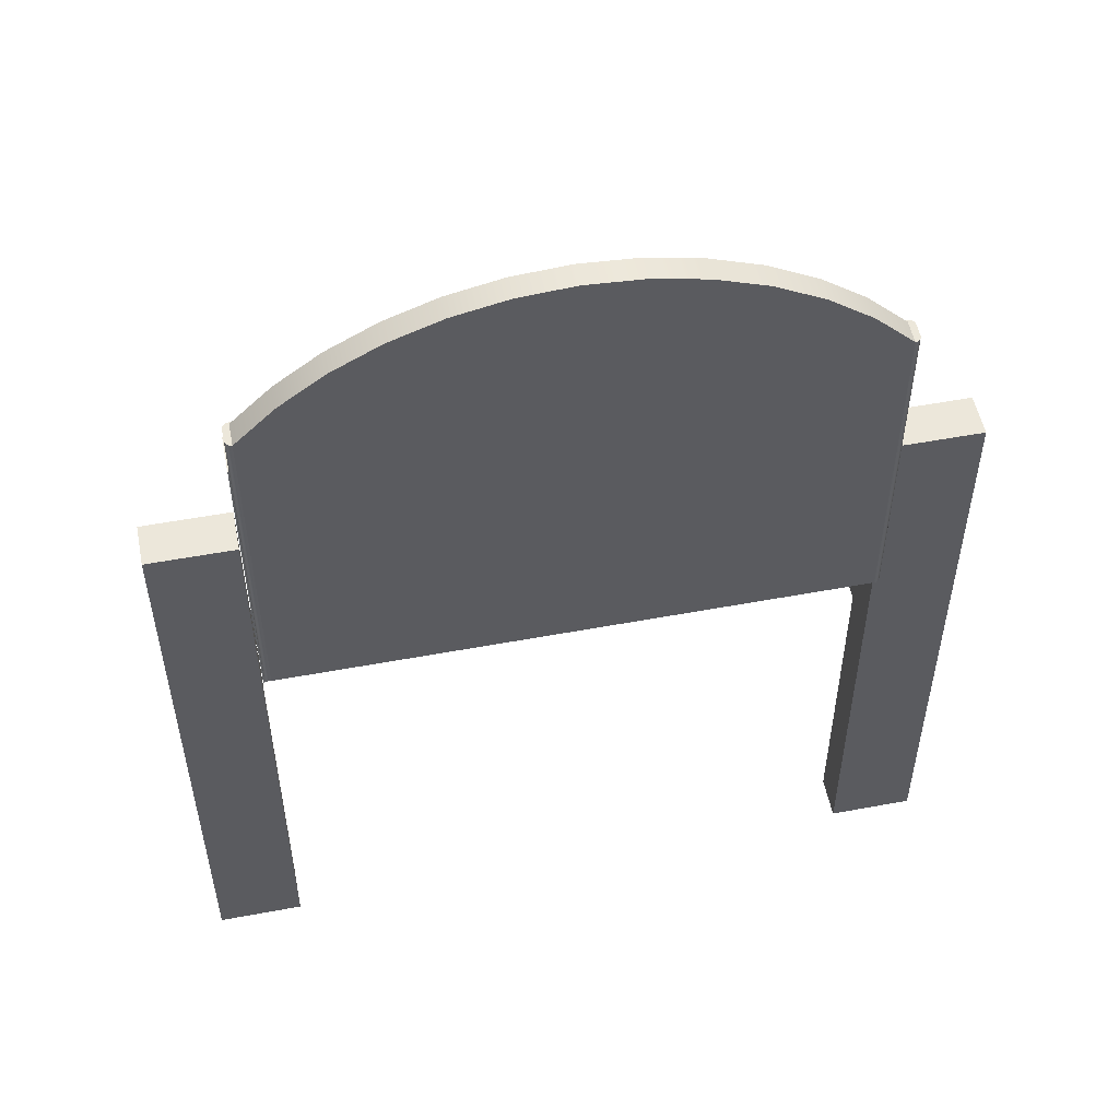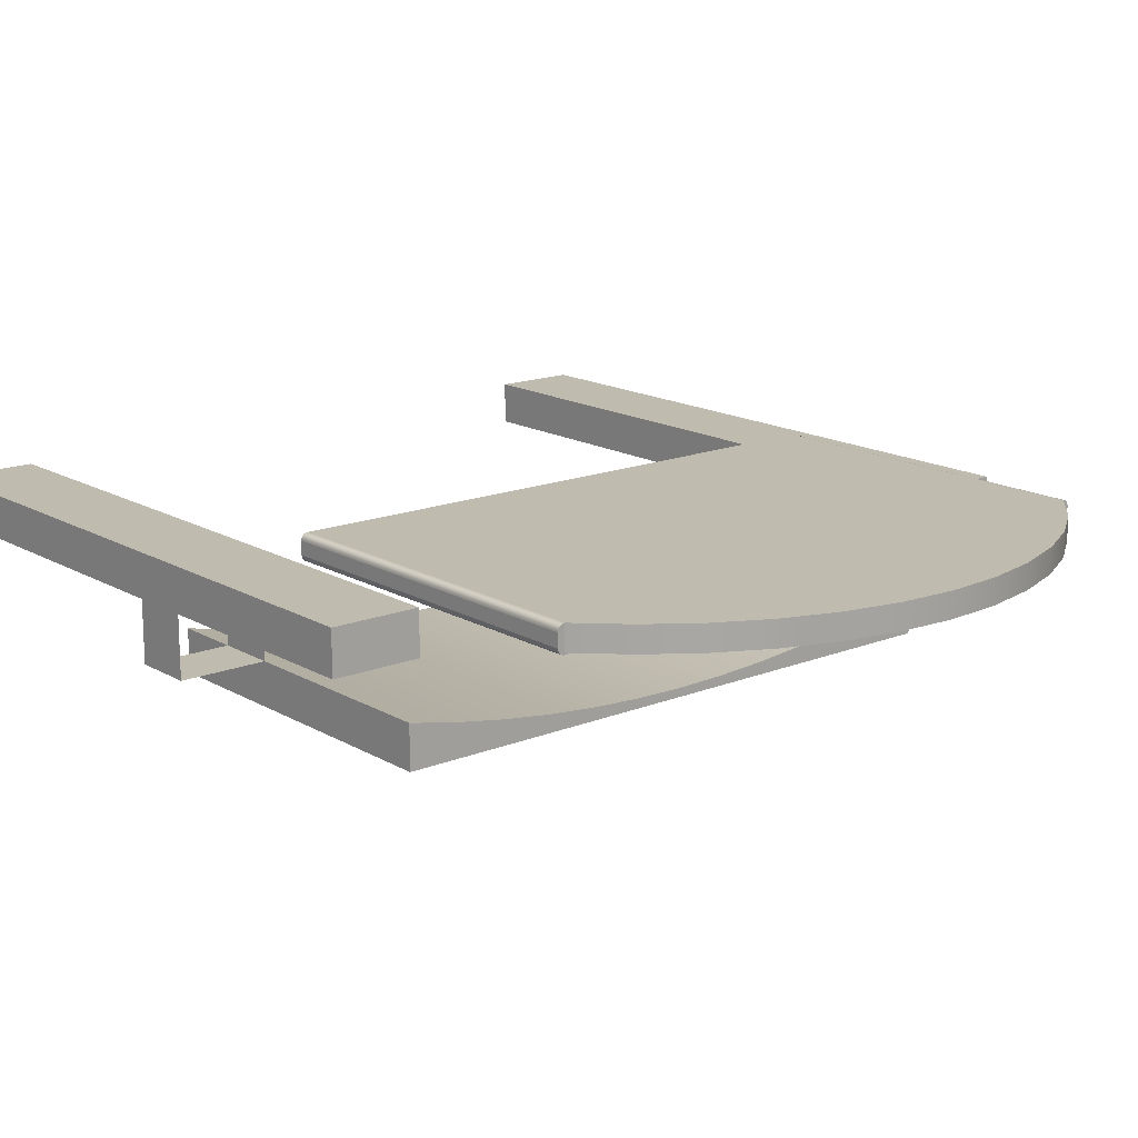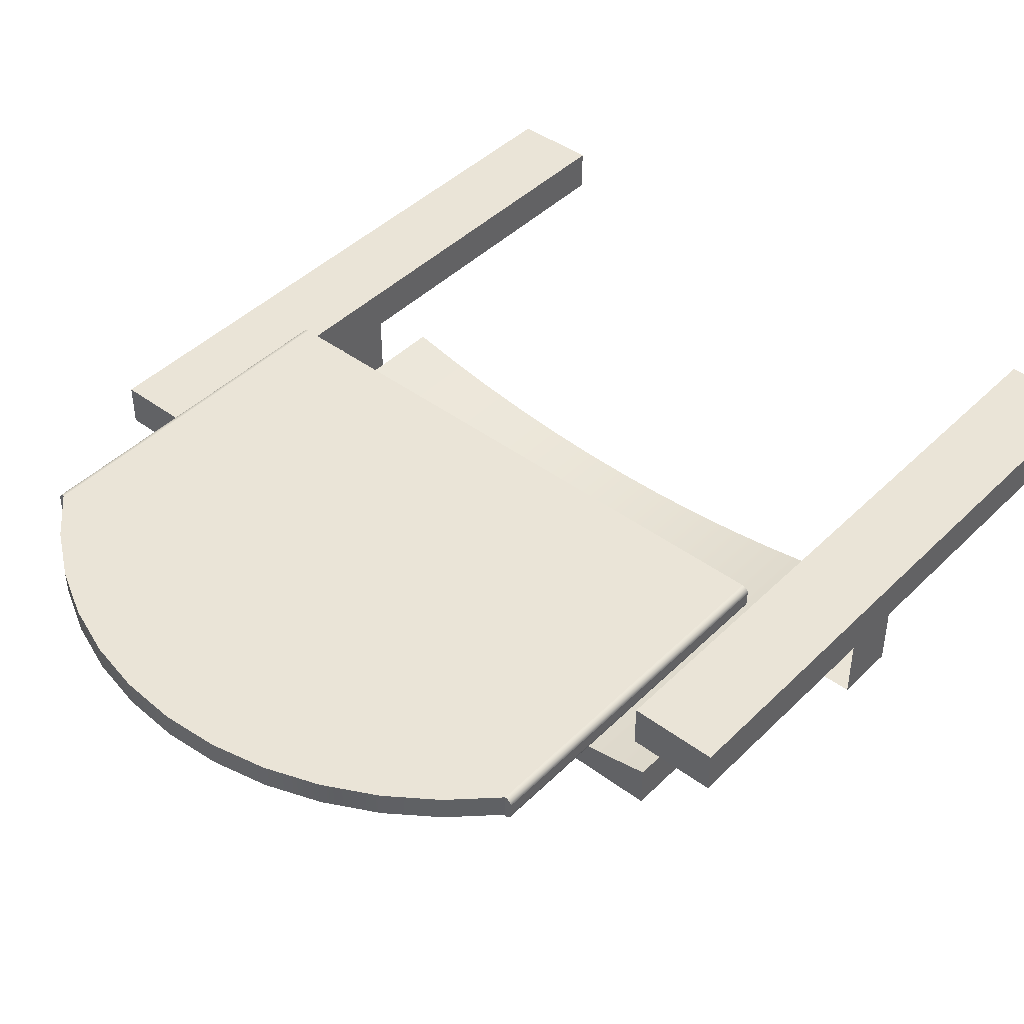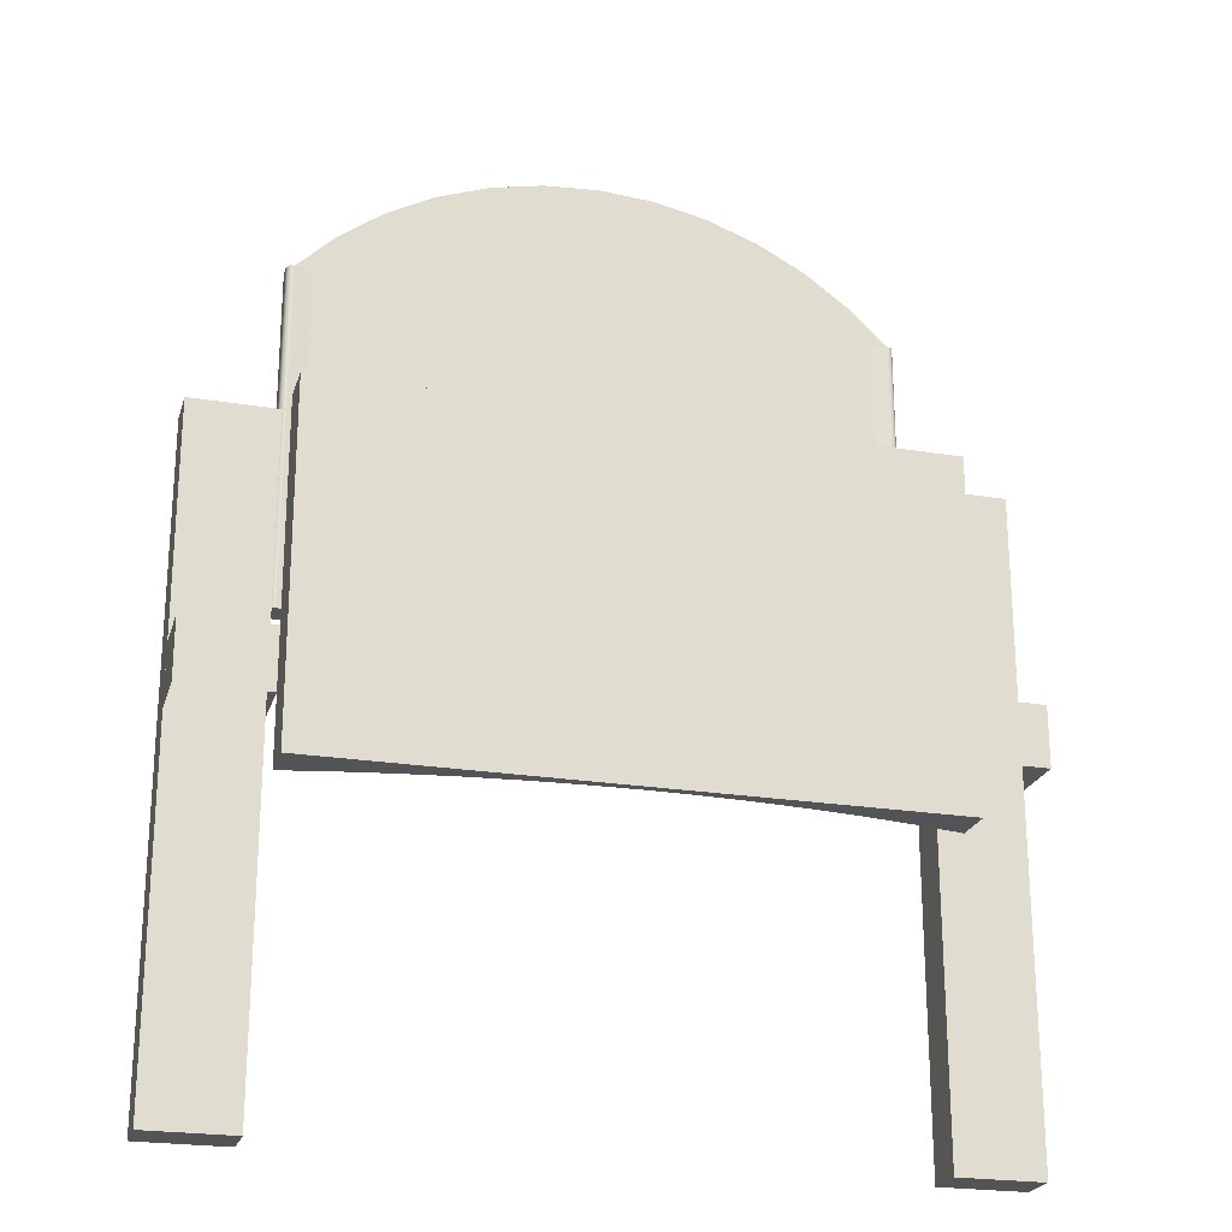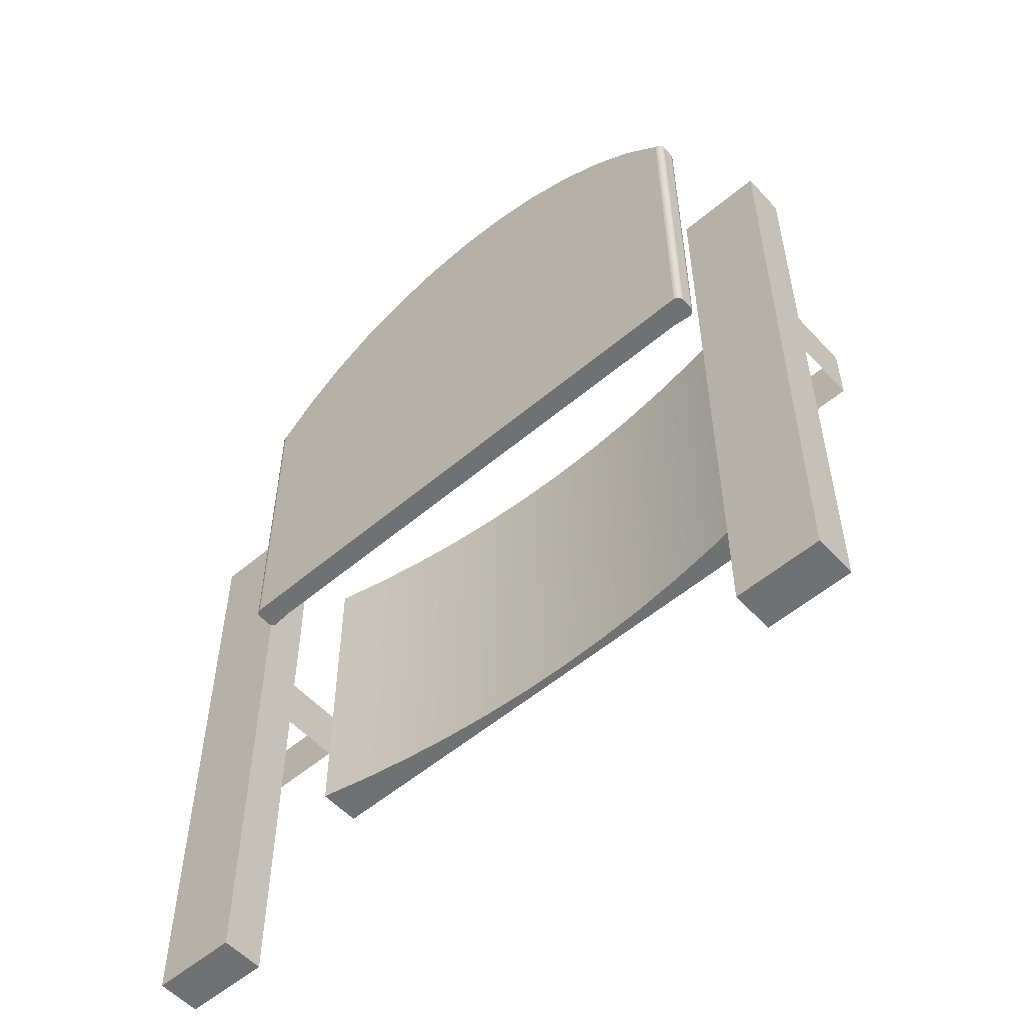
<metadata>
{"format":"obj","ext":"obj","renderer":"f3d","projection":"perspective","resolution":1024,"background":"white","views":[{"elev":53.0,"azim":-11.3,"up":"+Y"},{"elev":15.9,"azim":140.1,"up":"+Z"},{"elev":43.7,"azim":-138.9,"up":"+Z"},{"elev":-23.1,"azim":164.5,"up":"+Y"},{"elev":-55.1,"azim":41.7,"up":"+Y"}]}
</metadata>
<code>
v 0.2436 -0.4721 0.02346
v 0.3133 -0.4721 -0.01135
v 0.3133 -0.4721 0.02346
v 0.2436 -0.4721 -0.01135
v 0.3133 -0.1859 -0.01135
v 0.2436 0.05001 0.02346
v 0.2436 -0.08922 0.02346
v 0.2436 -0.1859 -0.01135
v 0.3133 0.05001 0.02346
v 0.3133 -0.1372 -0.01135
v 0.3133 0.05001 -0.01135
v 0.2436 0.05001 -0.01135
v 0.2436 -0.1372 -0.01135
v 0.3133 -0.1372 -0.06008
v 0.2436 -0.1859 -0.06008
v 0.3133 -0.1859 -0.06008
v 0.2436 -0.1372 -0.06008
v -0.2436 -0.1372 -0.06008
v -0.2436 -0.1859 -0.01135
v -0.2436 -0.1859 -0.06008
v -0.3133 -0.1859 -0.06008
v -0.2436 -0.1372 -0.01135
v -0.3133 -0.1372 -0.06008
v -0.2436 -0.08922 0.02346
v -0.3133 -0.1859 -0.01135
v -0.3133 -0.1372 -0.01135
v -0.2436 -0.4721 0.02346
v -0.2436 0.05001 -0.01135
v -0.3133 -0.4721 -0.01135
v -0.2436 -0.4721 -0.01135
v -0.3133 0.05001 0.02346
v -0.2436 0.05001 0.02346
v -0.3133 -0.4721 0.02346
v -0.3133 0.05001 -0.01135
v 0.2436 0.03686 -0.09488
v 0.2436 -0.2408 -0.09488
v 0.2436 0.03686 -0.06008
v 0.2436 -0.2408 -0.06008
v -0.2436 0.03686 -0.09488
v -0.2436 -0.2408 -0.06008
v -0.2436 -0.2408 -0.09488
v -0.2436 0.03686 -0.06008
v 0.2036 -0.2408 -0.06856
v 0.2036 0.03686 -0.06856
v -3e-06 0.03686 -0.08792
v 0.1632 0.03686 -0.07551
v 0.1632 -0.2408 -0.07551
v -3e-06 -0.2408 -0.08792
v -0.04095 0.03686 -0.08714
v 0.04095 0.03686 -0.08714
v 0.1226 0.03686 -0.08094
v 0.1226 -0.2408 -0.08094
v -0.2036 -0.2408 -0.06856
v -0.04095 -0.2408 -0.08714
v 0.04095 -0.2408 -0.08714
v -0.08184 0.03686 -0.08482
v 0.08184 0.03686 -0.08482
v 0.08184 -0.2408 -0.08482
v -0.1632 -0.2408 -0.07551
v -0.2036 0.03686 -0.06856
v -0.08184 -0.2408 -0.08482
v -0.1226 0.03686 -0.08094
v -0.1632 0.03686 -0.07551
v -0.1226 -0.2408 -0.08094
v 0.2397 -0.08922 0.02499
v 0.2219 -0.08922 0.02499
v -0.2219 -0.08922 0.02499
v 0.2386 -0.08922 0.02416
v 0.2219 0.1892 0.02499
v -0.2397 -0.08922 0.02499
v 0.2386 0.1892 0.02416
v 0.236 -0.08922 0.02346
v 0.2042 0.2201 0.02499
v 0.2406 -0.08922 0.02607
v -0.2386 -0.08922 0.02416
v 0.2397 0.1892 0.02499
v 0.2374 0.1892 0.02364
v 0.2374 -0.08922 0.02364
v 0.1684 0.2463 0.02499
v 0.236 0.1892 0.02499
v 0.236 0.1892 0.02346
v -0.2406 -0.08922 0.02607
v 0.2406 0.1892 0.02607
v -0.236 -0.08922 0.02346
v -0.2397 0.1892 0.02499
v 0.1293 0.2672 0.02499
v 0.1684 0.2463 0.04434
v 0.236 0.1892 0.04434
v 0.2411 -0.08922 0.02733
v 0.2411 0.1892 0.02733
v -0.236 0.1892 0.02346
v -0.2374 -0.08922 0.02364
v -0.2386 0.1892 0.02416
v 0.08762 0.2824 0.02499
v 0.2042 0.2201 0.04434
v 0.2374 0.1892 0.04417
v -0.2411 -0.08922 0.02733
v -0.2406 0.1892 0.02607
v -0.2219 0.1892 0.02499
v -0.2374 0.1892 0.02364
v -0.236 0.1892 0.02499
v 0.04424 0.2917 0.02499
v 0.1293 0.2672 0.04434
v -0.236 -0.08922 0.04434
v 0.2386 0.1892 0.04364
v 0.236 -0.08922 0.04434
v 0.2413 -0.08922 0.02868
v 0.2413 0.1892 0.02868
v -0.2042 0.2201 0.02499
v -3e-06 0.2948 0.02499
v 0.04424 0.2917 0.04434
v 0.08762 0.2824 0.04434
v 0.2397 0.1892 0.04281
v 0.2374 -0.08922 0.04417
v -0.2413 -0.08922 0.02868
v -0.2411 0.1892 0.02733
v 0.2413 0.1892 0.03912
v -0.1684 0.2463 0.02499
v -0.04424 0.2917 0.02499
v -0.2374 -0.08922 0.04417
v 0.2406 0.1892 0.04173
v 0.2386 -0.08922 0.04364
v 0.2413 -0.08922 0.03912
v -0.2413 0.1892 0.02868
v 0.2411 0.1892 0.04047
v -0.1293 0.2672 0.02499
v -0.2042 0.2201 0.04434
v -0.08762 0.2824 0.02499
v -3e-06 0.2948 0.04434
v -0.236 0.1892 0.04434
v 0.2406 -0.08922 0.04173
v 0.2397 -0.08922 0.04281
v -0.2386 -0.08922 0.04364
v -0.2413 -0.08922 0.03912
v -0.2413 0.1892 0.03912
v -0.1293 0.2672 0.04434
v -0.1684 0.2463 0.04434
v -0.08762 0.2824 0.04434
v -0.04424 0.2917 0.04434
v -0.2374 0.1892 0.04417
v 0.2411 -0.08922 0.04047
v -0.2397 -0.08922 0.04281
v -0.2411 0.1892 0.04047
v -0.2406 -0.08922 0.04173
v -0.2411 -0.08922 0.04047
v -0.2386 0.1892 0.04364
v -0.2406 0.1892 0.04173
v -0.2397 0.1892 0.04281
g mesh1_mesh1-geometry
f 1 2 3
f 2 1 4
f 3 2 1
f 4 1 2
f 5 3 2
f 2 3 5
f 3 6 1
f 1 6 3
f 7 4 1
f 1 4 7
f 8 2 4
f 4 2 8
f 3 5 9
f 9 5 3
f 2 8 5
f 5 8 2
f 6 3 9
f 9 3 6
f 1 6 7
f 7 6 1
f 4 7 8
f 8 7 4
f 9 5 10
f 10 5 9
f 8 10 5
f 5 10 8
f 11 6 9
f 9 6 11
f 12 7 6
f 6 7 12
f 8 7 13
f 13 7 8
f 5 14 10
f 10 14 5
f 9 10 11
f 11 10 9
f 10 8 13
f 13 8 10
f 6 11 12
f 12 11 6
f 13 7 12
f 12 7 13
f 13 15 8
f 8 15 13
f 14 5 16
f 16 5 14
f 13 11 10
f 10 11 13
f 11 13 12
f 12 13 11
f 15 13 17
f 17 13 15
f 15 14 16
f 16 14 15
f 14 15 17
f 17 15 14
f 18 19 20
f 20 19 18
f 21 18 20
f 20 18 21
f 19 18 22
f 22 18 19
f 18 21 23
f 23 21 18
f 24 19 22
f 22 19 24
f 25 22 19
f 19 22 25
f 21 26 23
f 23 26 21
f 27 19 24
f 24 19 27
f 24 22 28
f 28 22 24
f 22 25 26
f 26 25 22
f 19 29 25
f 25 29 19
f 26 21 25
f 25 21 26
f 19 27 30
f 30 27 19
f 24 31 27
f 27 31 24
f 26 28 22
f 22 28 26
f 24 28 32
f 32 28 24
f 25 31 26
f 26 31 25
f 29 19 30
f 30 19 29
f 29 31 25
f 25 31 29
f 33 30 27
f 27 30 33
f 31 24 32
f 32 24 31
f 27 31 33
f 33 31 27
f 28 26 34
f 34 26 28
f 28 31 32
f 32 31 28
f 26 31 34
f 34 31 26
f 30 33 29
f 29 33 30
f 31 29 33
f 33 29 31
f 31 28 34
f 34 28 31
g mesh1_mesh1-geometry
f 35 15 17
f 36 15 35
f 35 17 37
f 15 36 38
f 39 40 41
f 40 39 20
f 20 39 18
f 18 39 42
g mesh1_mesh1-geometry
f 17 15 35
f 15 43 17
f 17 43 15
f 35 15 36
f 37 17 35
f 43 15 38
f 38 15 43
f 17 43 37
f 37 43 17
f 38 36 15
f 39 36 35
f 35 36 39
f 44 35 37
f 37 35 44
f 36 43 38
f 38 43 36
f 37 43 44
f 44 43 37
f 36 39 41
f 41 39 36
f 45 39 35
f 35 39 45
f 35 44 46
f 46 44 35
f 43 36 47
f 47 36 43
f 47 44 43
f 43 44 47
f 41 40 39
f 41 48 36
f 36 48 41
f 49 39 45
f 45 39 49
f 35 50 45
f 45 50 35
f 44 47 46
f 46 47 44
f 35 46 51
f 51 46 35
f 47 36 52
f 52 36 47
f 20 39 40
f 53 41 40
f 40 41 53
f 41 54 48
f 48 54 41
f 55 36 48
f 48 36 55
f 56 39 49
f 49 39 56
f 45 54 49
f 49 54 45
f 35 57 50
f 50 57 35
f 50 48 45
f 45 48 50
f 52 46 47
f 47 46 52
f 46 52 51
f 51 52 46
f 35 51 57
f 57 51 35
f 52 36 58
f 58 36 52
f 18 39 20
f 42 40 20
f 20 40 42
f 41 53 59
f 59 53 41
f 40 60 53
f 53 60 40
f 41 61 54
f 54 61 41
f 54 45 48
f 48 45 54
f 58 36 55
f 55 36 58
f 48 50 55
f 55 50 48
f 62 39 56
f 56 39 62
f 49 61 56
f 56 61 49
f 61 49 54
f 54 49 61
f 57 55 50
f 50 55 57
f 58 51 52
f 52 51 58
f 51 58 57
f 57 58 51
f 42 39 18
f 42 20 18
f 18 20 42
f 60 40 42
f 42 40 60
f 53 63 59
f 59 63 53
f 41 59 64
f 64 59 41
f 63 53 60
f 60 53 63
f 41 64 61
f 61 64 41
f 55 57 58
f 58 57 55
f 63 39 62
f 62 39 63
f 56 64 62
f 62 64 56
f 64 56 61
f 61 56 64
f 39 60 42
f 42 60 39
f 62 59 63
f 63 59 62
f 59 62 64
f 64 62 59
f 60 39 63
f 63 39 60
g mesh2_mesh2-geometry
f 65 66 67
f 66 65 68
f 67 66 65
f 68 65 66
f 67 69 66
f 66 69 67
f 70 65 67
f 67 65 70
f 65 71 68
f 68 71 65
f 66 68 72
f 72 68 66
f 69 67 73
f 73 67 69
f 72 69 66
f 66 69 72
f 70 74 65
f 65 74 70
f 70 67 75
f 75 67 70
f 71 65 76
f 76 65 71
f 77 68 71
f 71 68 77
f 72 68 78
f 78 68 72
f 73 67 79
f 79 67 73
f 73 80 69
f 69 80 73
f 69 72 81
f 81 72 69
f 82 74 70
f 70 74 82
f 83 65 74
f 74 65 83
f 75 67 84
f 84 67 75
f 75 85 70
f 70 85 75
f 65 83 76
f 76 83 65
f 76 80 71
f 71 80 76
f 68 77 78
f 78 77 68
f 71 81 77
f 77 81 71
f 78 81 72
f 72 81 78
f 79 67 86
f 86 67 79
f 87 73 79
f 79 73 87
f 73 88 80
f 80 88 73
f 81 80 69
f 69 80 81
f 82 89 74
f 74 89 82
f 85 82 70
f 70 82 85
f 74 90 83
f 83 90 74
f 67 91 84
f 84 91 67
f 75 84 92
f 92 84 75
f 85 75 93
f 93 75 85
f 83 80 76
f 76 80 83
f 80 81 71
f 71 81 80
f 81 78 77
f 77 78 81
f 86 67 94
f 94 67 86
f 86 87 79
f 79 87 86
f 73 87 95
f 95 87 73
f 88 73 95
f 95 73 88
f 80 96 88
f 88 96 80
f 97 89 82
f 82 89 97
f 90 74 89
f 89 74 90
f 82 85 98
f 98 85 82
f 90 80 83
f 83 80 90
f 91 67 99
f 99 67 91
f 100 84 91
f 91 84 100
f 84 100 92
f 92 100 84
f 92 93 75
f 75 93 92
f 101 85 93
f 94 67 102
f 102 67 94
f 94 103 86
f 86 103 94
f 87 86 103
f 103 86 87
f 95 104 87
f 87 104 95
f 88 104 95
f 95 104 88
f 96 80 105
f 105 80 96
f 96 106 88
f 88 106 96
f 97 107 89
f 89 107 97
f 98 97 82
f 82 97 98
f 89 108 90
f 90 108 89
f 101 98 85
f 108 80 90
f 90 80 108
f 109 67 99
f 99 67 109
f 99 93 91
f 91 93 100
f 93 92 100
f 100 92 93
f 101 93 99
f 102 67 110
f 110 67 102
f 111 94 102
f 102 94 111
f 103 94 112
f 112 94 103
f 87 104 103
f 103 104 87
f 104 88 106
f 106 88 104
f 105 80 113
f 113 80 105
f 105 114 96
f 96 114 105
f 106 96 114
f 114 96 106
f 115 107 97
f 97 107 115
f 108 89 107
f 107 89 108
f 97 98 116
f 116 98 97
f 101 116 98
f 117 80 108
f 108 80 117
f 118 67 109
f 109 67 118
f 109 99 101
f 101 99 109
f 110 67 119
f 119 67 110
f 110 111 102
f 102 111 110
f 94 111 112
f 112 111 94
f 103 104 112
f 112 104 103
f 106 120 104
f 104 120 106
f 113 80 121
f 121 80 113
f 113 122 105
f 105 122 113
f 114 105 122
f 122 105 114
f 120 106 114
f 114 106 120
f 115 123 107
f 107 123 115
f 116 115 97
f 97 115 116
f 107 117 108
f 108 117 107
f 101 124 116
f 125 80 117
f 117 80 125
f 126 67 118
f 118 67 126
f 127 118 109
f 109 118 127
f 101 127 109
f 109 127 101
f 119 67 128
f 128 67 119
f 119 129 110
f 110 129 119
f 111 110 129
f 129 110 111
f 112 104 111
f 111 104 112
f 120 130 104
f 104 130 120
f 121 80 125
f 125 80 121
f 131 113 121
f 121 113 131
f 122 113 132
f 132 113 122
f 133 114 122
f 122 114 133
f 120 114 133
f 133 114 120
f 134 123 115
f 115 123 134
f 117 107 123
f 123 107 117
f 115 116 124
f 124 116 115
f 101 135 124
f 123 125 117
f 117 125 123
f 128 67 126
f 126 67 128
f 118 136 126
f 126 136 118
f 118 127 137
f 137 127 118
f 127 101 130
f 130 101 127
f 138 119 128
f 128 119 138
f 129 119 139
f 139 119 129
f 111 104 129
f 129 104 111
f 130 120 140
f 140 120 130
f 127 104 130
f 130 104 127
f 141 121 125
f 125 121 141
f 113 131 132
f 132 131 113
f 121 141 131
f 131 141 121
f 142 122 132
f 132 122 142
f 133 122 142
f 142 122 133
f 133 140 120
f 120 140 133
f 134 141 123
f 123 141 134
f 115 135 134
f 134 135 115
f 135 115 124
f 124 115 135
f 101 143 135
f 125 123 141
f 141 123 125
f 126 138 128
f 128 138 126
f 136 118 137
f 137 118 136
f 138 126 136
f 136 126 138
f 137 104 127
f 127 104 137
f 140 101 130
f 119 138 139
f 139 138 119
f 129 104 139
f 139 104 129
f 144 132 131
f 131 132 144
f 145 131 141
f 141 131 145
f 142 132 144
f 144 132 142
f 142 146 133
f 133 146 142
f 140 133 146
f 146 133 140
f 145 141 134
f 134 141 145
f 135 145 134
f 134 145 135
f 101 147 143
f 145 135 143
f 143 135 145
f 136 104 137
f 137 104 136
f 138 104 136
f 136 104 138
f 101 140 146
f 139 104 138
f 138 104 139
f 144 131 145
f 145 131 144
f 147 142 144
f 144 142 147
f 146 142 148
f 148 142 146
f 101 148 147
f 144 143 147
f 147 143 144
f 143 144 145
f 145 144 143
f 101 146 148
f 142 147 148
f 148 147 142
g mesh2_mesh2-geometry
f 93 85 101
f 85 98 101
f 91 93 99
f 100 93 91
f 99 93 101
f 98 116 101
f 116 124 101
f 124 135 101
f 135 143 101
f 130 101 140
f 143 147 101
f 146 140 101
f 147 148 101
f 148 146 101

</code>
